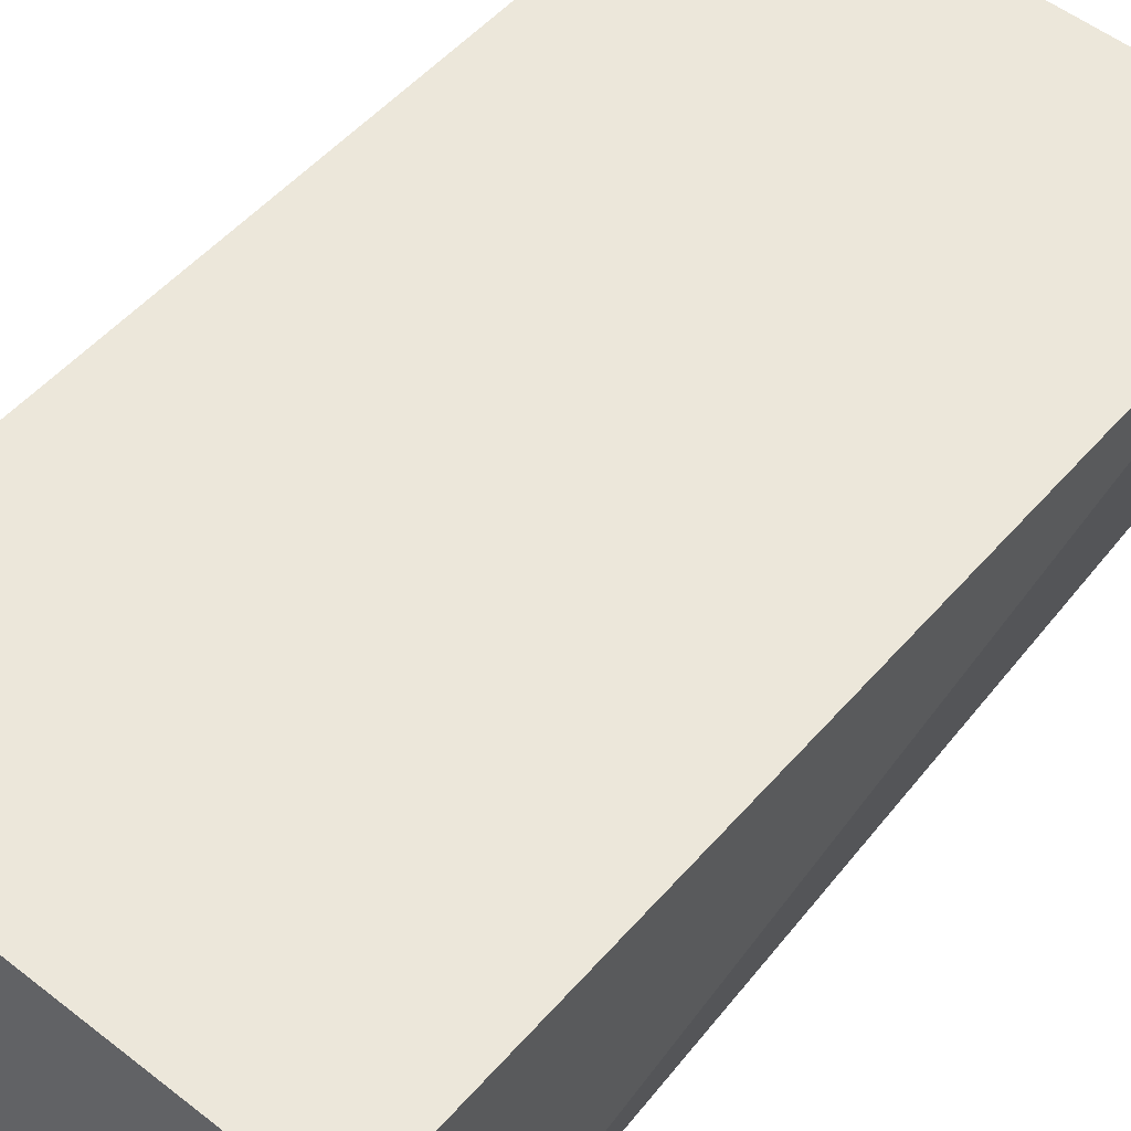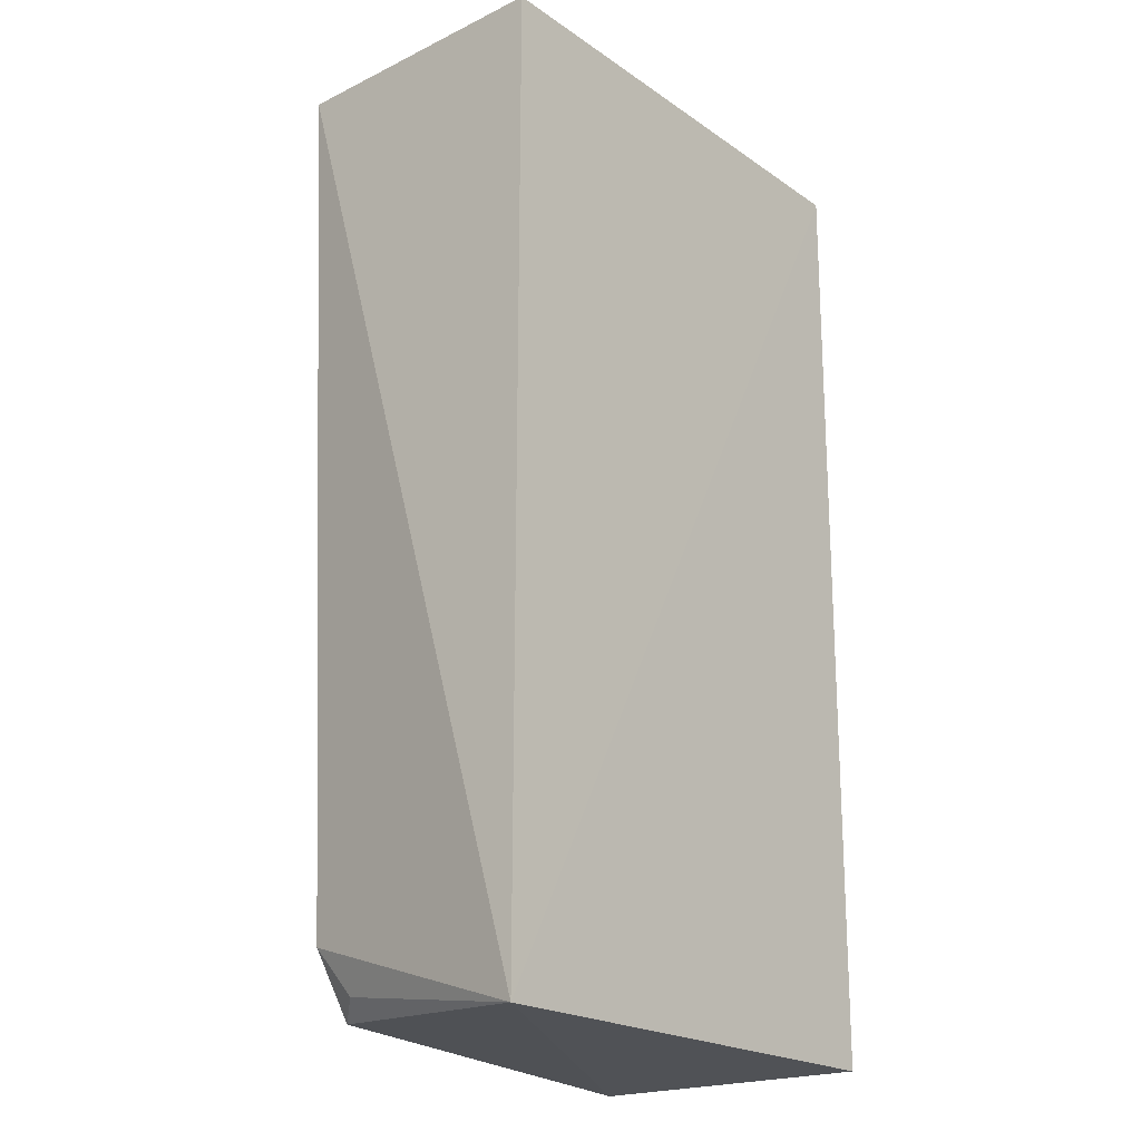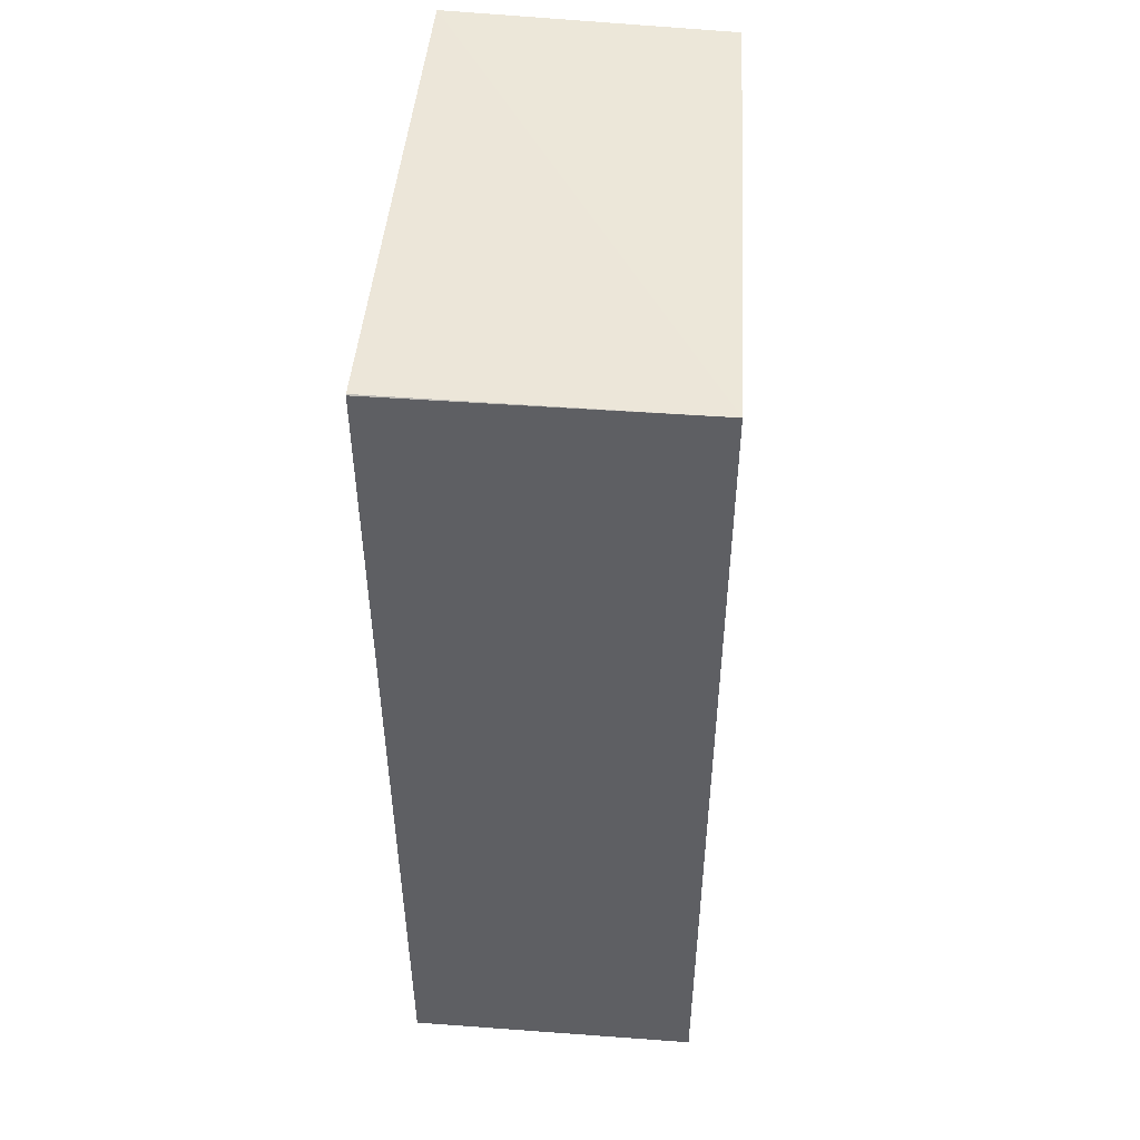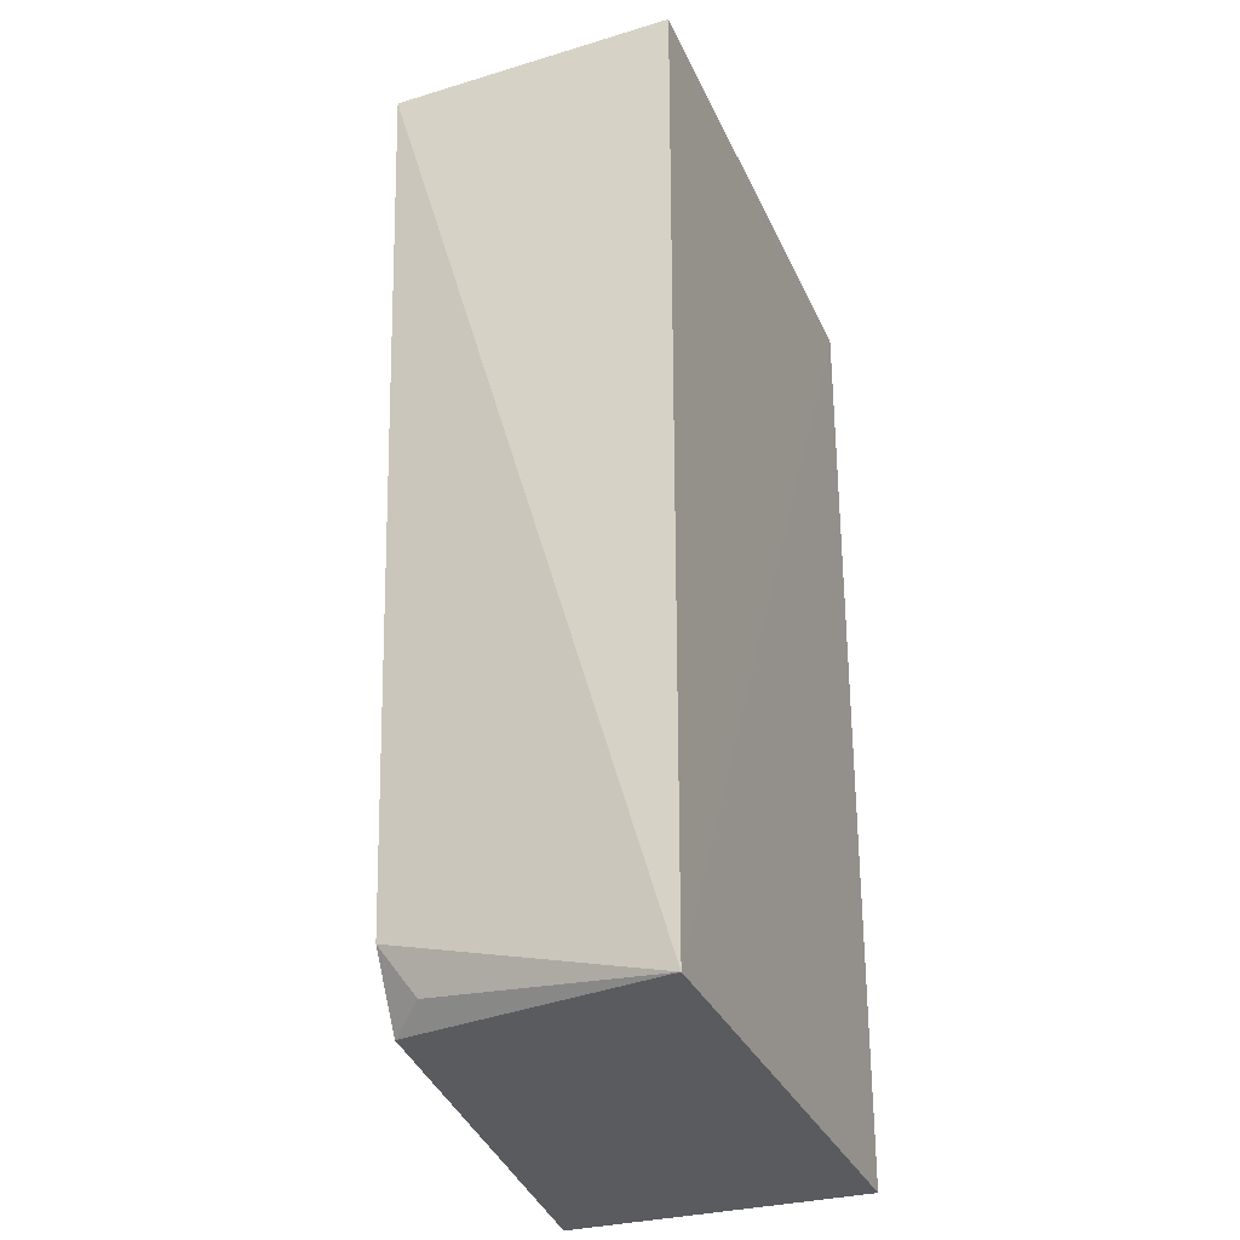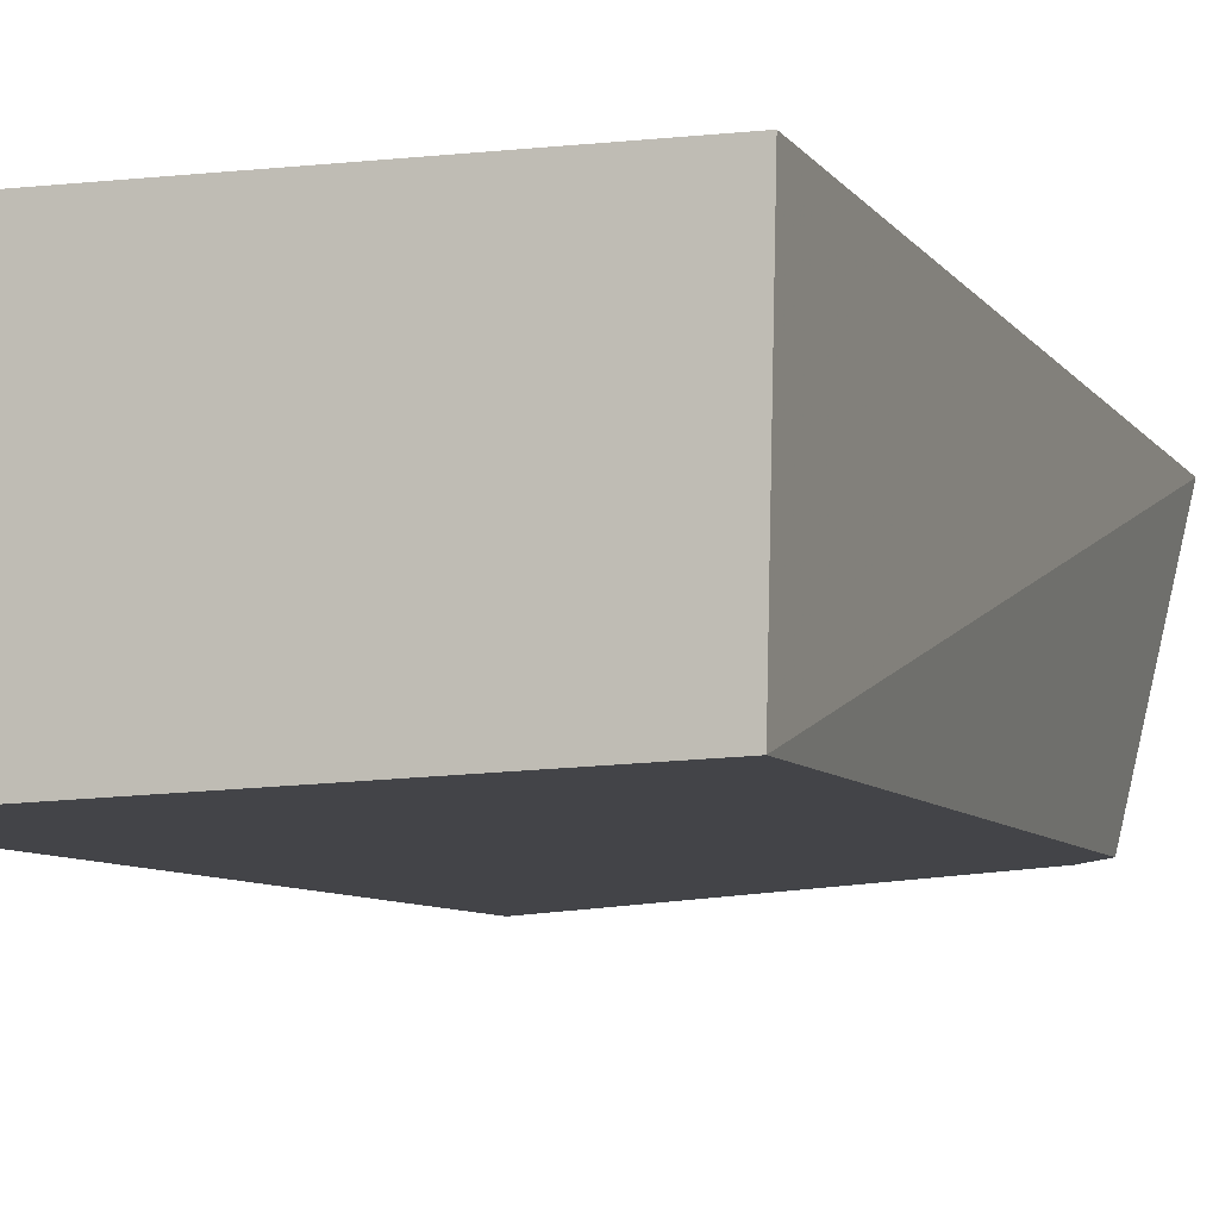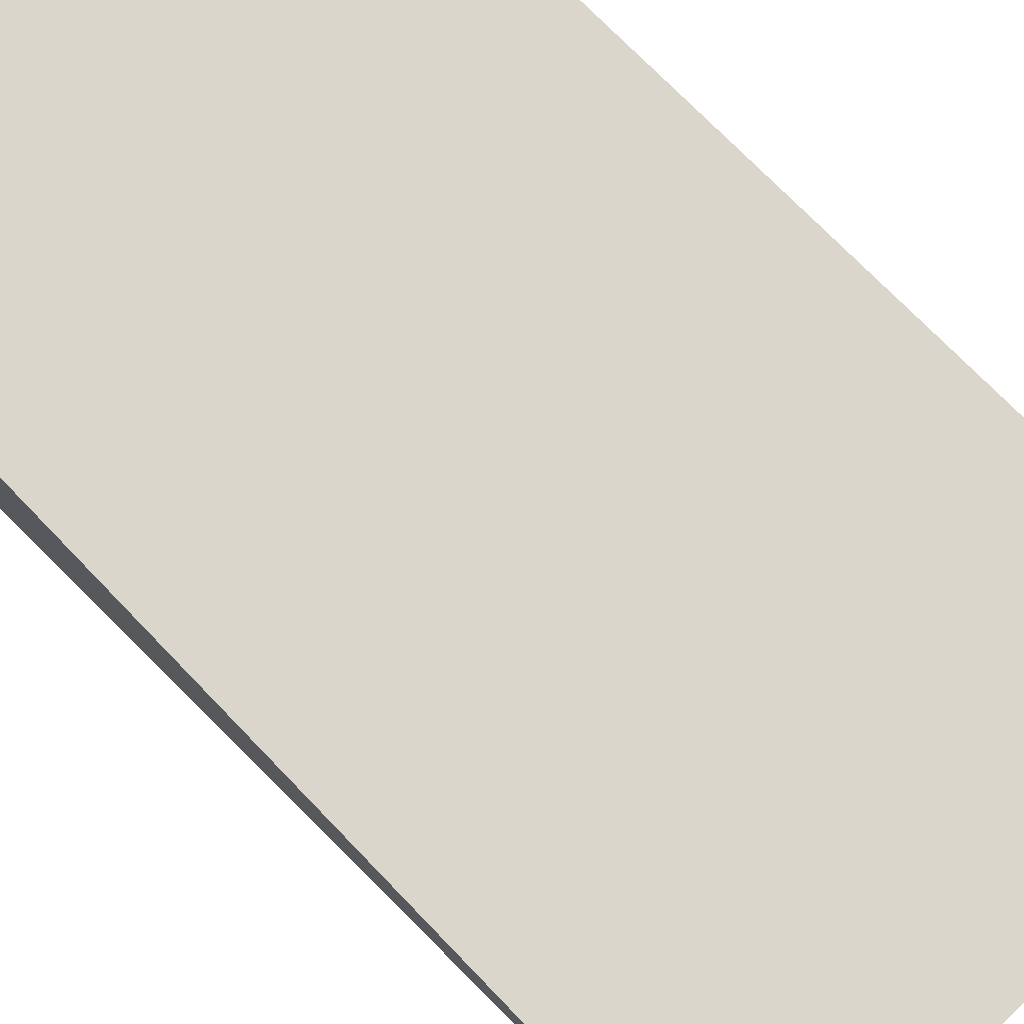
<metadata>
{"format":"obj","ext":"obj","renderer":"f3d","projection":"perspective","resolution":1024,"background":"white","views":[{"elev":52.4,"azim":-140.2,"up":"+Z"},{"elev":-20.9,"azim":-51.4,"up":"+Y"},{"elev":48.9,"azim":94.6,"up":"+Y"},{"elev":-32.5,"azim":-69.5,"up":"+Y"},{"elev":-7.8,"azim":-160.0,"up":"+Z"},{"elev":73.0,"azim":-43.9,"up":"+Z"}]}
</metadata>
<code>
v -0.09846 -0.159 0.02675
v -0.09839 -0.159 -0.0533
v -0.09846 0.09846 0.02776
v -0.2348 0.09844 0.02546
v -0.2348 -0.1591 0.02502
v -0.09847 0.09847 -0.0537
v -0.09869 0.09869 0.02775
v -0.2327 0.09753 -0.04981
v -0.2232 -0.1368 -0.04626
v -0.2118 -0.1538 -0.04626
v -0.2202 -0.1493 -0.03739
f 1 2 3
f 5 2 1
f 5 1 3
f 5 3 4
f 6 3 2
f 7 6 4
f 7 4 3
f 7 3 6
f 8 5 4
f 8 4 6
f 8 6 2
f 9 8 2
f 9 5 8
f 10 9 2
f 10 2 5
f 11 10 5
f 11 5 9
f 11 9 10

</code>
